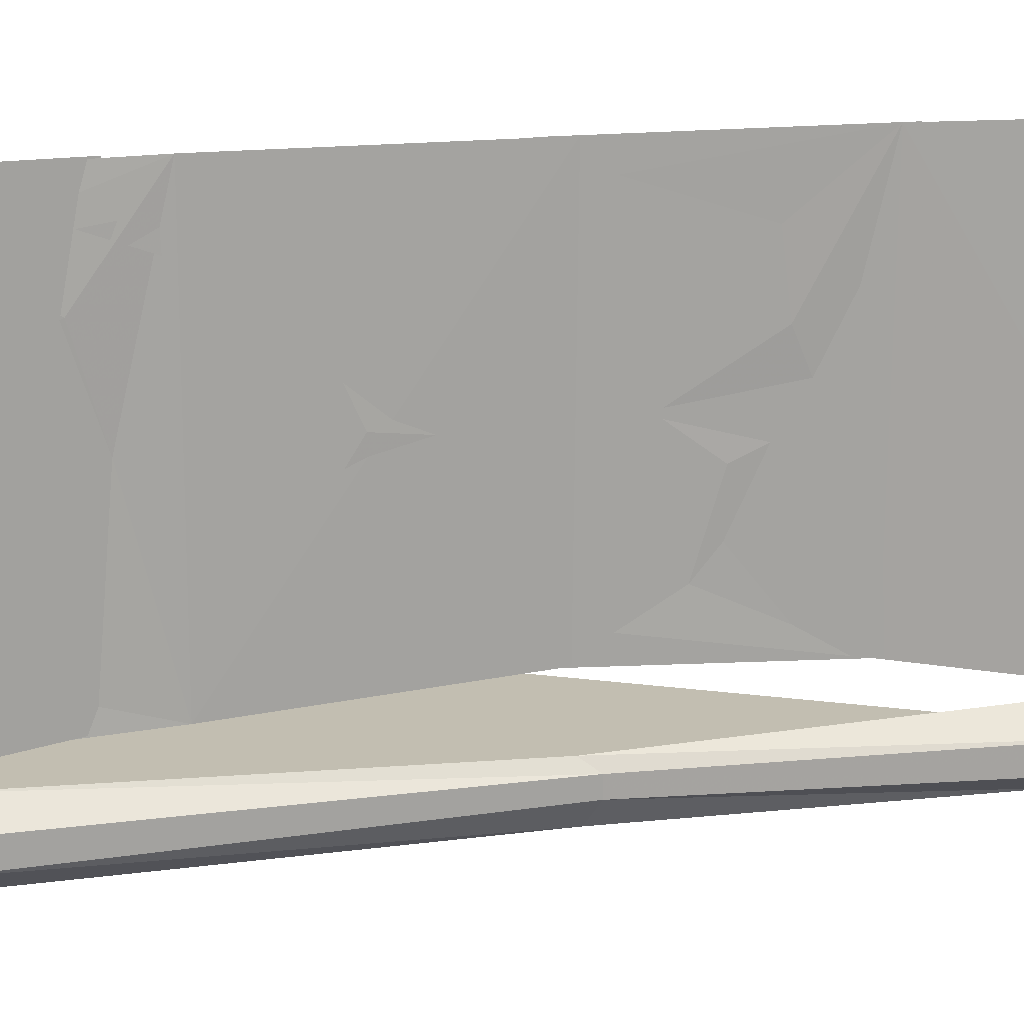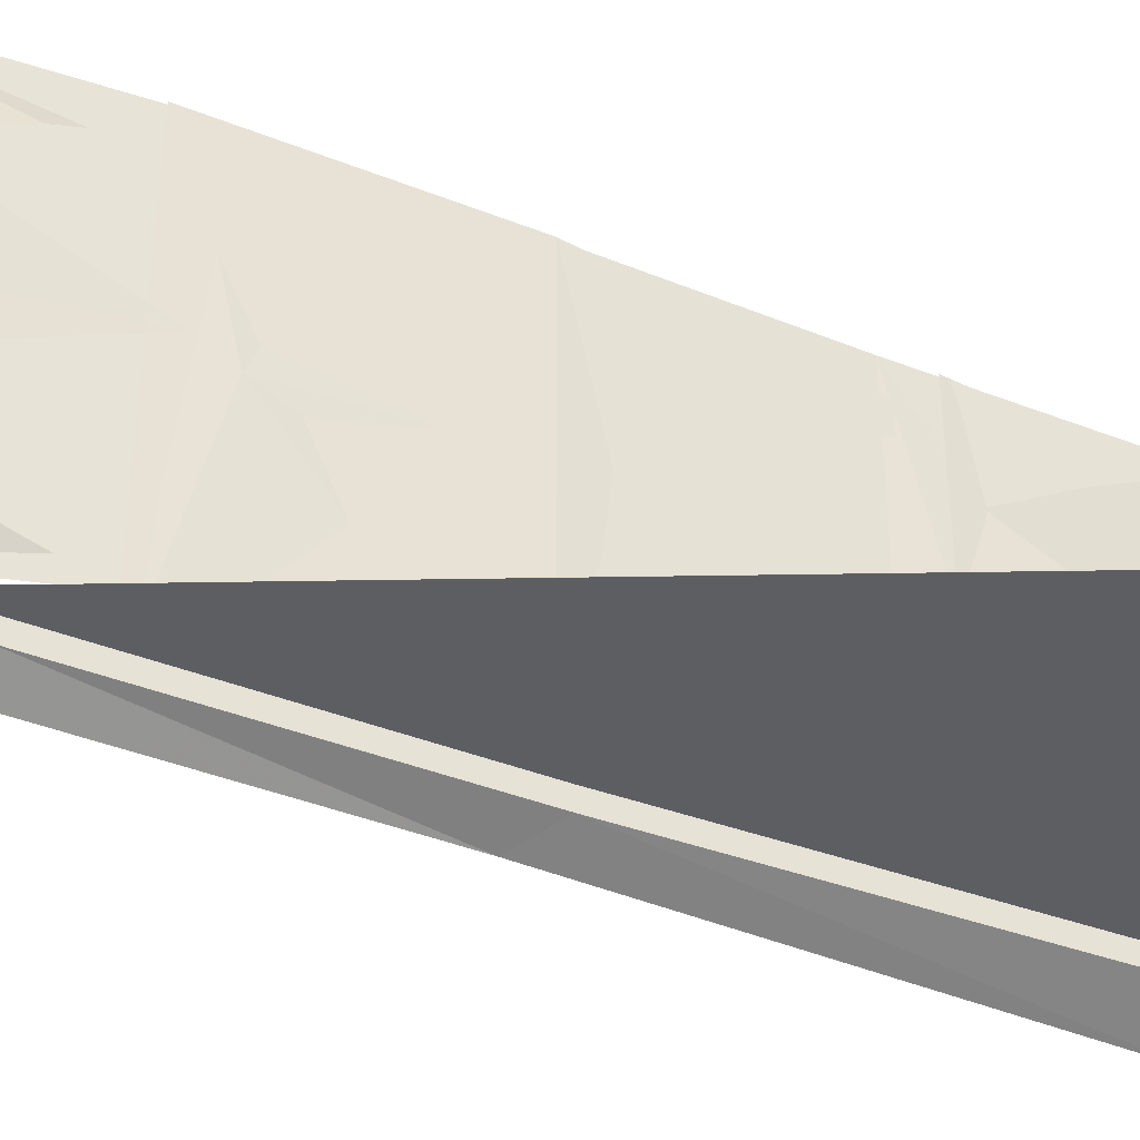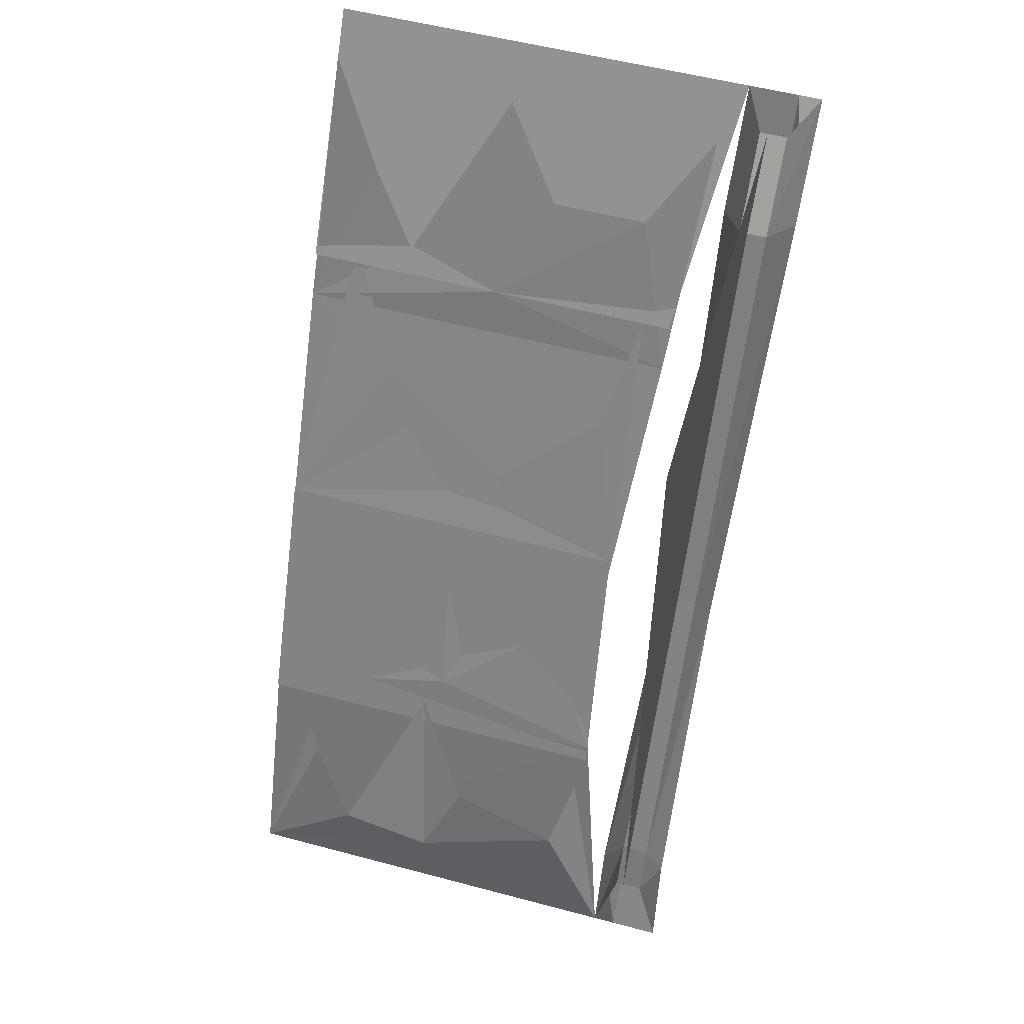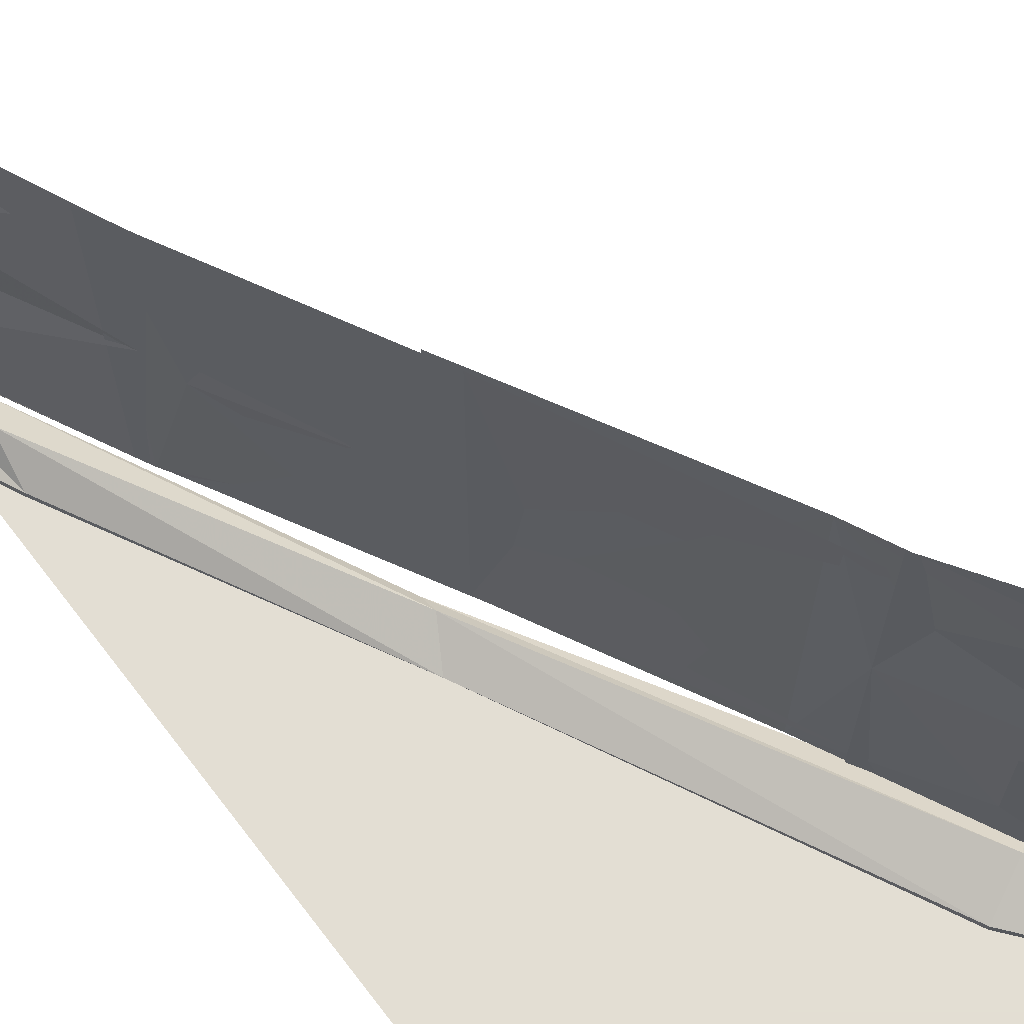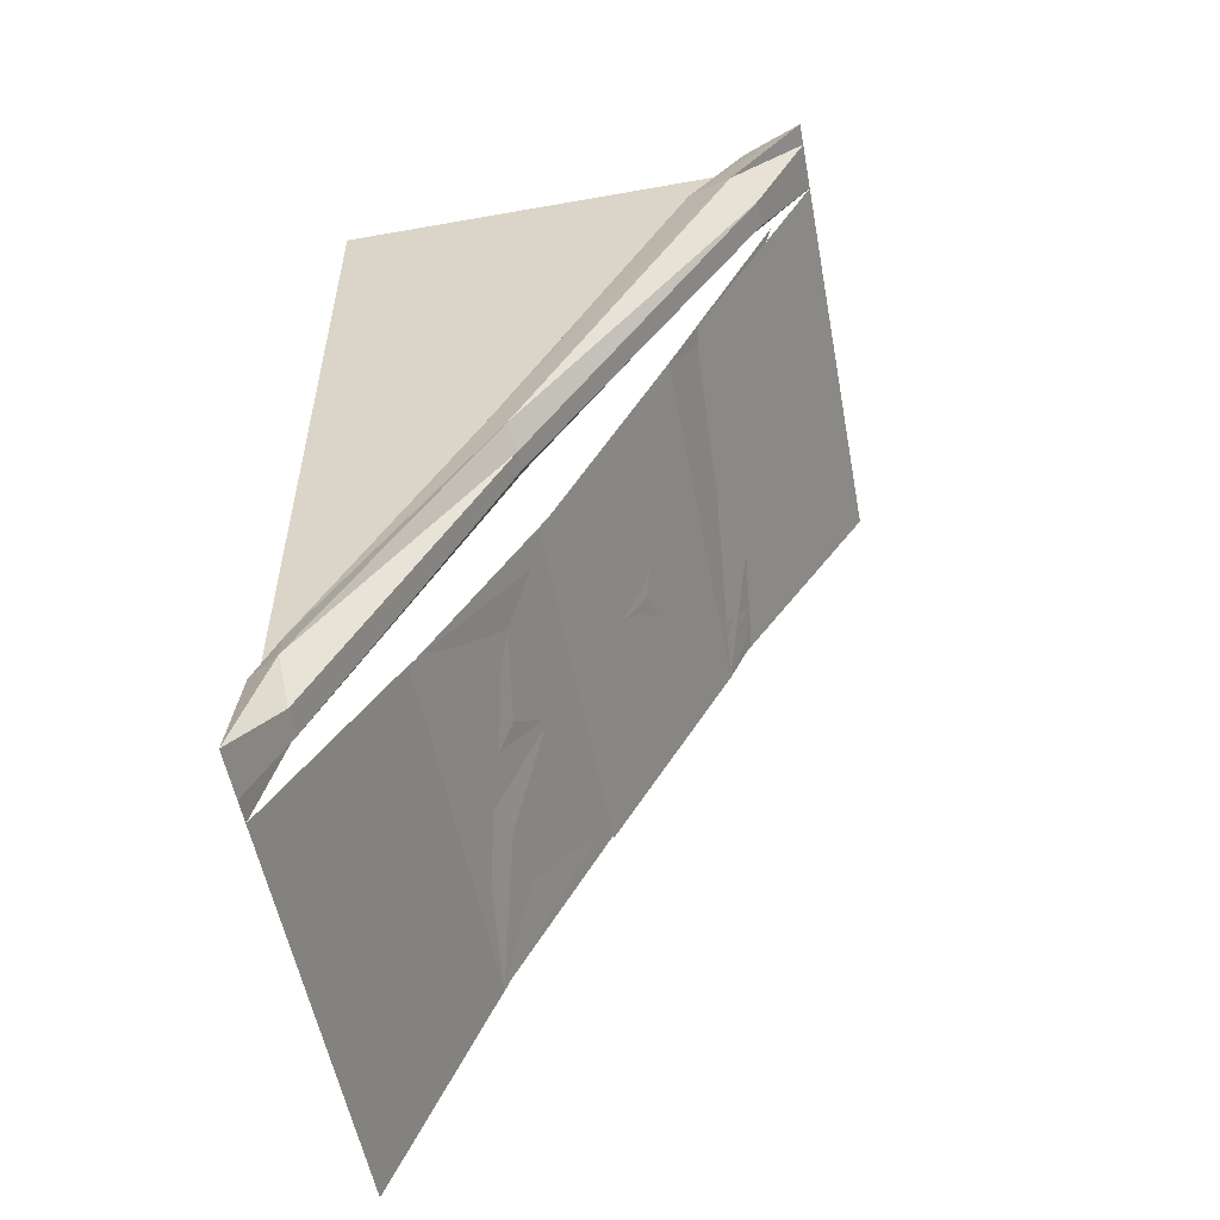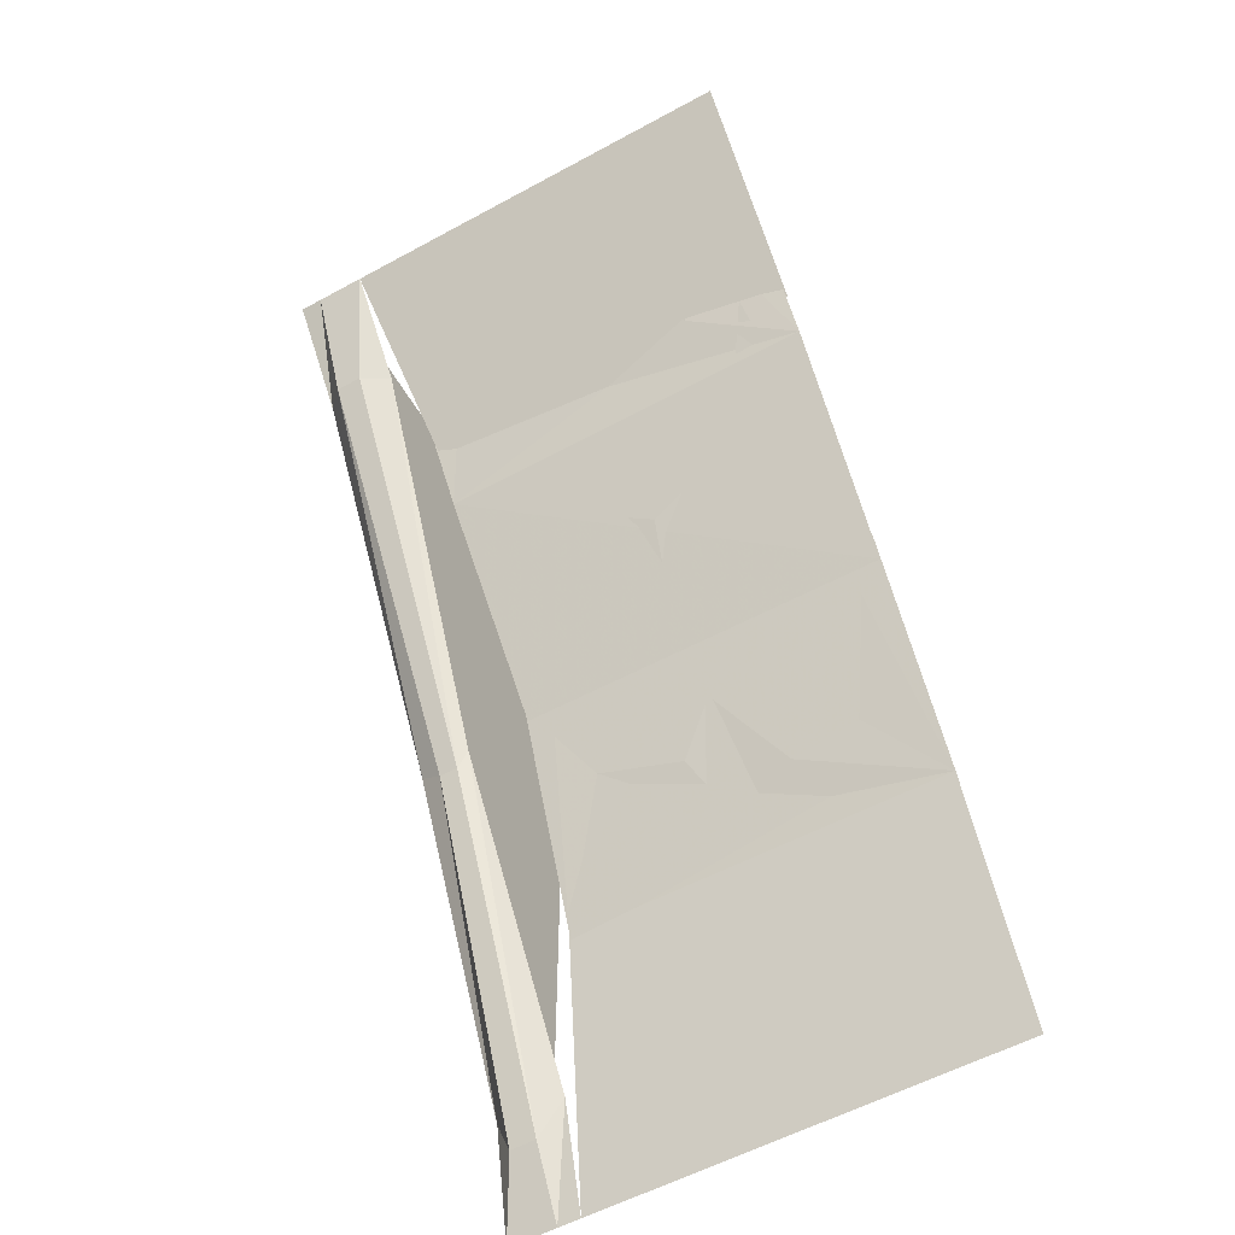
<metadata>
{"format":"obj","ext":"obj","renderer":"f3d","projection":"perspective","resolution":1024,"background":"white","views":[{"elev":17.1,"azim":-74.6,"up":"+Z"},{"elev":-39.2,"azim":91.2,"up":"+Z"},{"elev":54.6,"azim":105.7,"up":"+Y"},{"elev":67.2,"azim":142.4,"up":"+Z"},{"elev":-55.0,"azim":-169.4,"up":"+Y"},{"elev":-56.7,"azim":-60.4,"up":"+Y"}]}
</metadata>
<code>
o object/5867
v 12 -130 -63
v 17 -119 -59
v 58 -197 -59
v 56 -210 -64
v 11 -134 -57
v -50 -30 -59
v -44 -26 -65
v -32 -20 -59
v 17 -119 -54
v 58 -197 -52
v 64 -210 -52
v 64 -210 -59
v 64 -240 -65
v 54 -222 -59
v 11 -134 -52
v -50 -30 -52
v -64 0 -52
v -64 0 -59
v -64 0 -65
v -48 0 -59
v -32 -20 -52
v 11 -129 -49
v 56 -210 -46
v 64 -240 -46
v 54 -222 -52
v 64 -240 -52
v 64 -240 -59
v -44 -26 -46
v -64 0 -46
v -48 0 -52
v -48 0 -54
v 64 -210 -54
v 64 0 -54
v 50 -200 49
v 46 -194 52
v 64 -240 64
v 60 -220 37
v 56 -210 -28
v 52 -204 2
v 60 -226 12
v 45 -192 -33
v 37 -177 17
v 38 -179 -35
v 38 -180 64
v 33 -169 12
v 29 -163 29
v 28 -161 47
v 14 -135 57
v 18 -141 14
v 24 -153 4
v 21 -147 -18
v 14 -135 -26
v 8 -122 -32
v 8 -122 64
v 40 -183 64
v 40 -183 -35
v 2 -112 12
v -9 -92 24
v -13 -84 39
v -30 -53 52
v -7 -96 14
v -14 -82 -11
v -12 -85 -23
v -27 -57 -30
v -22 -68 -37
v -22 -68 64
v 11 -129 64
v 11 -128 -32
v -27 -57 12
v -31 -51 37
v -40 -32 49
v -52 -6 62
v -52 -10 14
v -40 -32 -1
v -40 -32 -26
v -52 -10 -41
v -64 0 64
v -27 -57 64
v -27 -57 -37
v -64 0 64
v -64 0 64
v -64 0 64
f 1 2 3
f 1 3 4
f 1 4 5
f 1 5 6
f 1 6 7
f 1 7 2
f 2 7 8
f 2 8 9
f 2 9 10
f 2 10 3
f 3 10 11
f 3 11 12
f 3 12 4
f 4 12 13
f 4 13 14
f 4 14 5
f 5 14 15
f 5 15 16
f 5 16 6
f 6 16 17
f 6 17 18
f 6 18 7
f 7 18 19
f 7 19 8
f 8 19 20
f 8 20 21
f 8 21 9
f 9 21 22
f 9 22 23
f 9 23 10
f 10 23 24
f 10 24 11
f 22 15 25
f 22 25 23
f 23 25 26
f 23 26 24
f 15 14 25
f 25 14 27
f 25 27 26
f 21 28 22
f 22 28 15
f 15 28 16
f 16 28 29
f 16 29 17
f 14 13 27
f 30 29 28
f 30 28 21
f 30 21 20
f 31 32 33
f 31 33 32
f 34 35 36
f 34 36 37
f 34 37 36
f 34 36 35
f 38 39 40
f 38 40 24
f 38 24 41
f 38 41 24
f 38 24 40
f 38 40 39
f 39 40 42
f 39 42 40
f 40 42 37
f 40 37 36
f 40 36 24
f 40 24 36
f 40 36 37
f 40 37 42
f 43 44 36
f 43 36 24
f 43 24 44
f 43 44 45
f 43 45 44
f 44 45 46
f 44 46 47
f 44 47 48
f 44 48 47
f 44 47 46
f 44 46 45
f 45 46 49
f 45 49 46
f 49 45 50
f 49 50 45
f 45 50 51
f 45 51 50
f 51 45 43
f 51 43 52
f 51 52 43
f 51 43 45
f 53 54 55
f 53 55 56
f 53 56 54
f 53 54 57
f 53 57 54
f 54 57 58
f 54 58 59
f 54 59 60
f 54 60 59
f 54 59 58
f 54 58 57
f 57 58 61
f 57 61 58
f 61 57 62
f 61 62 57
f 57 62 63
f 57 63 62
f 63 57 53
f 63 53 64
f 63 64 53
f 63 53 57
f 65 66 67
f 65 67 68
f 65 68 66
f 65 66 69
f 65 69 66
f 66 69 70
f 66 70 71
f 66 71 72
f 66 72 71
f 66 71 70
f 66 70 69
f 69 70 73
f 69 73 70
f 73 69 74
f 73 74 69
f 69 74 75
f 69 75 74
f 75 69 65
f 75 65 76
f 75 76 65
f 75 65 69
f 29 77 78
f 29 78 79
f 29 79 77
f 77 79 78
f 24 36 44
f 56 55 54
f 68 67 66

</code>
